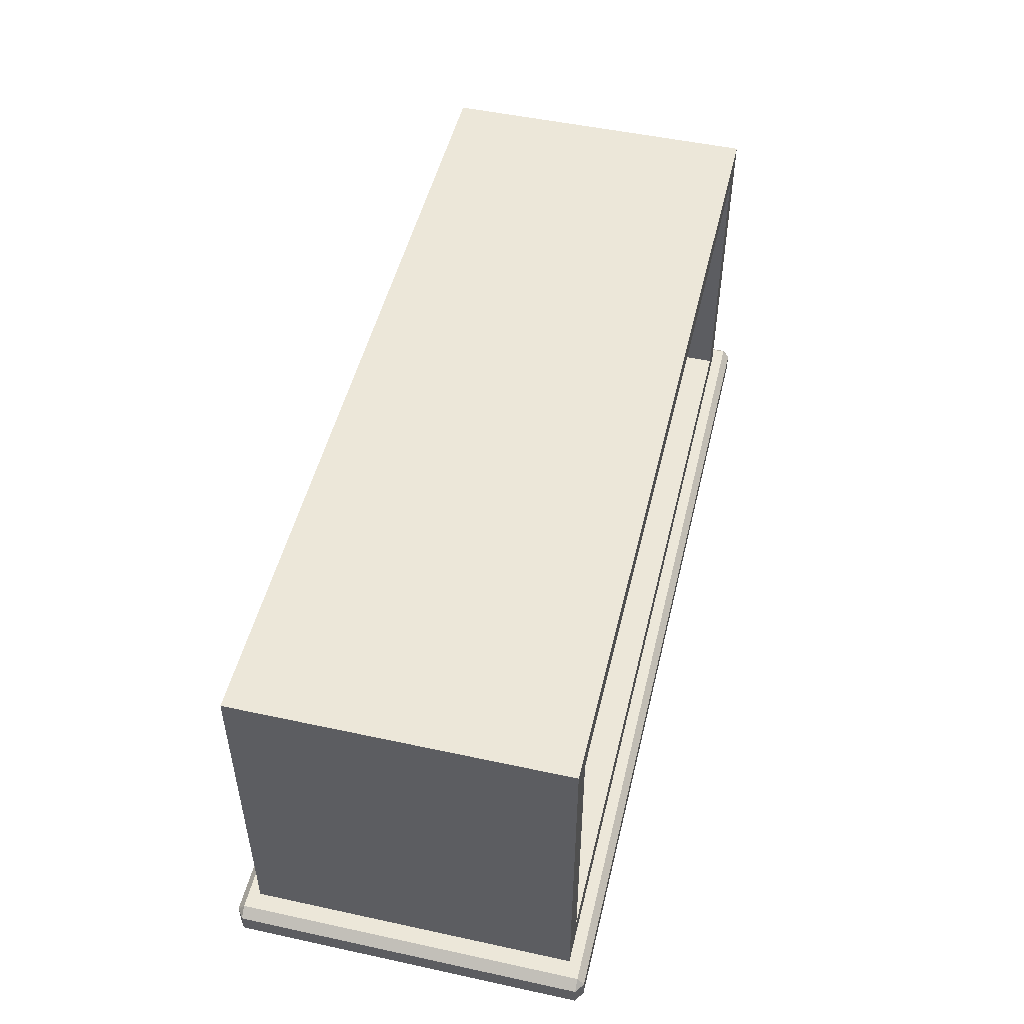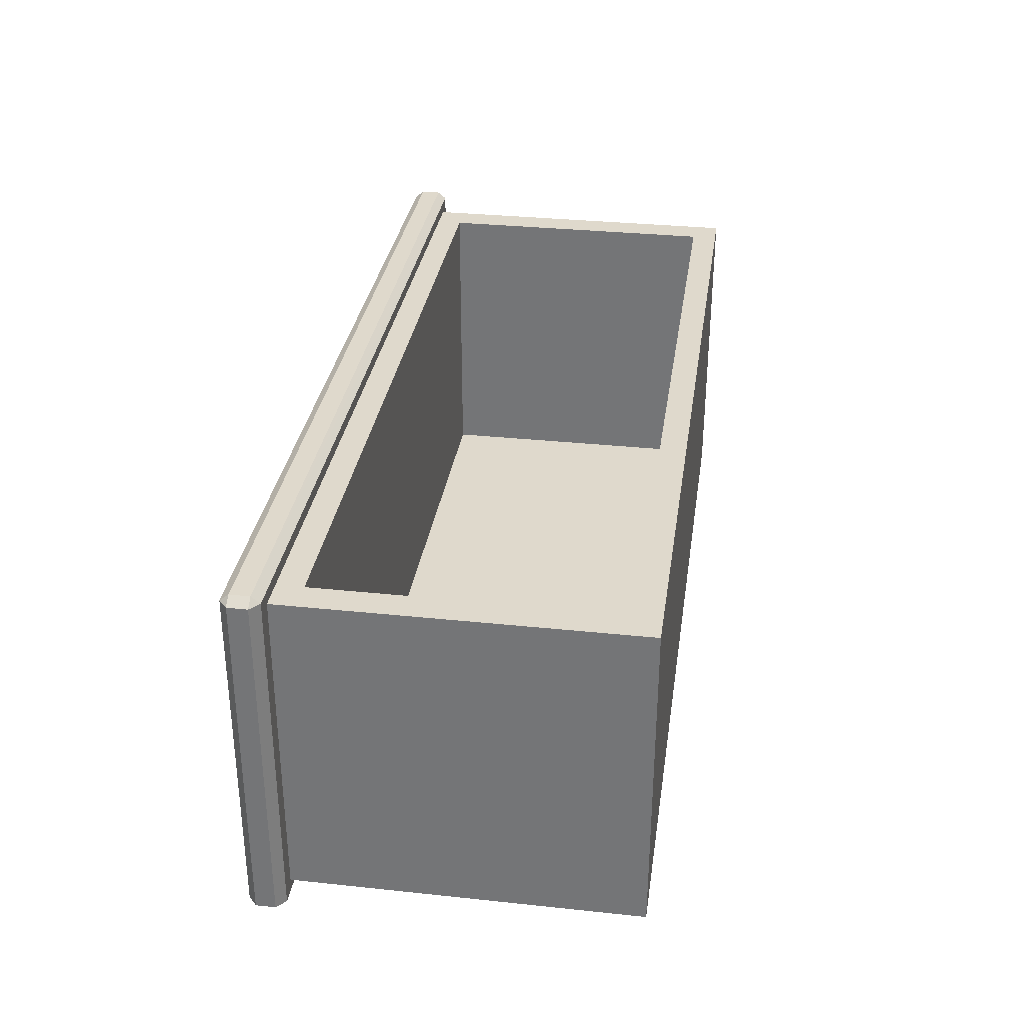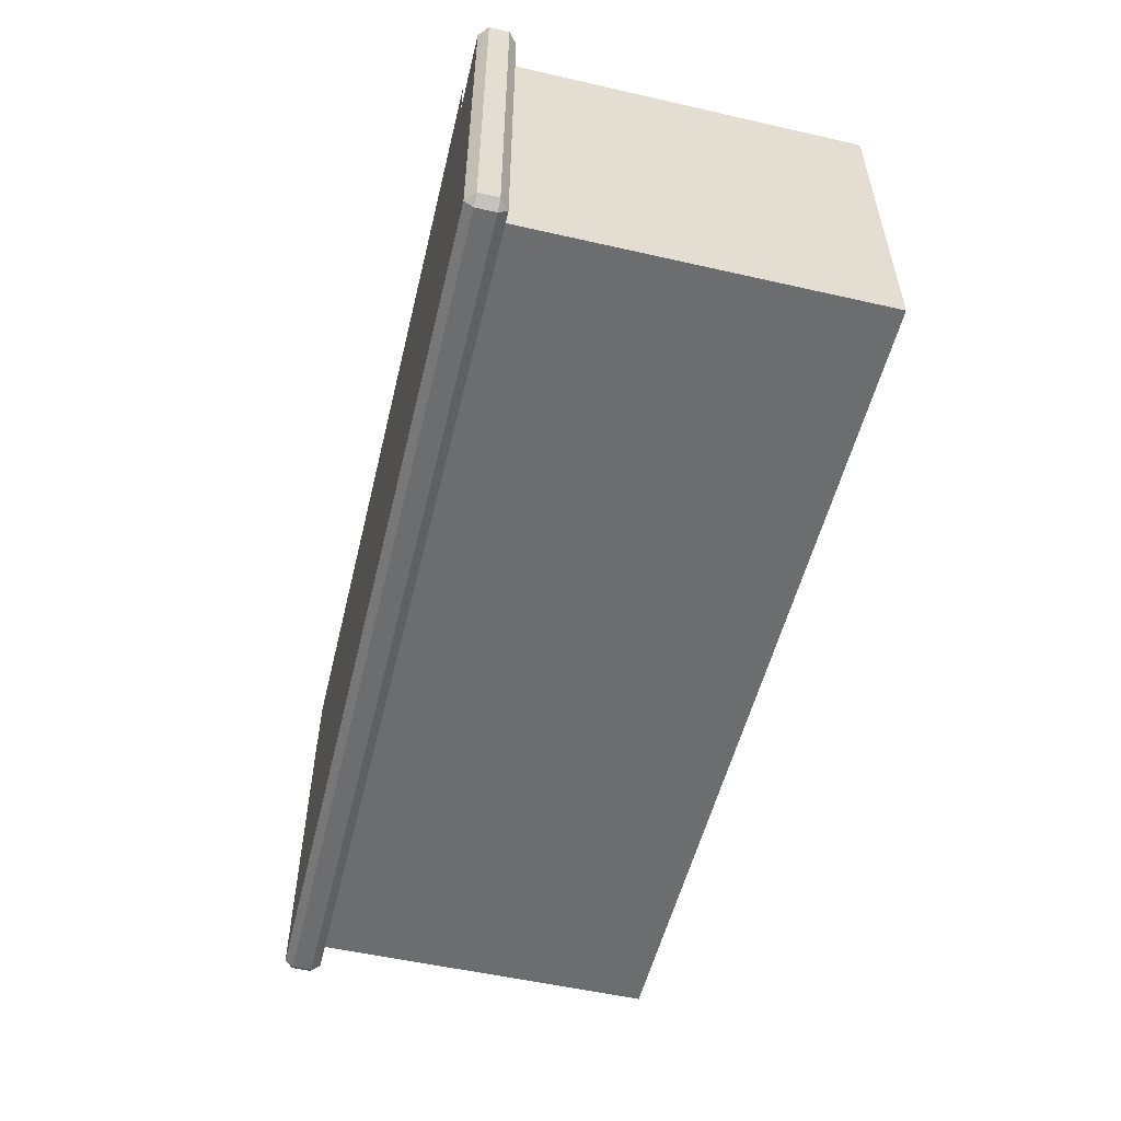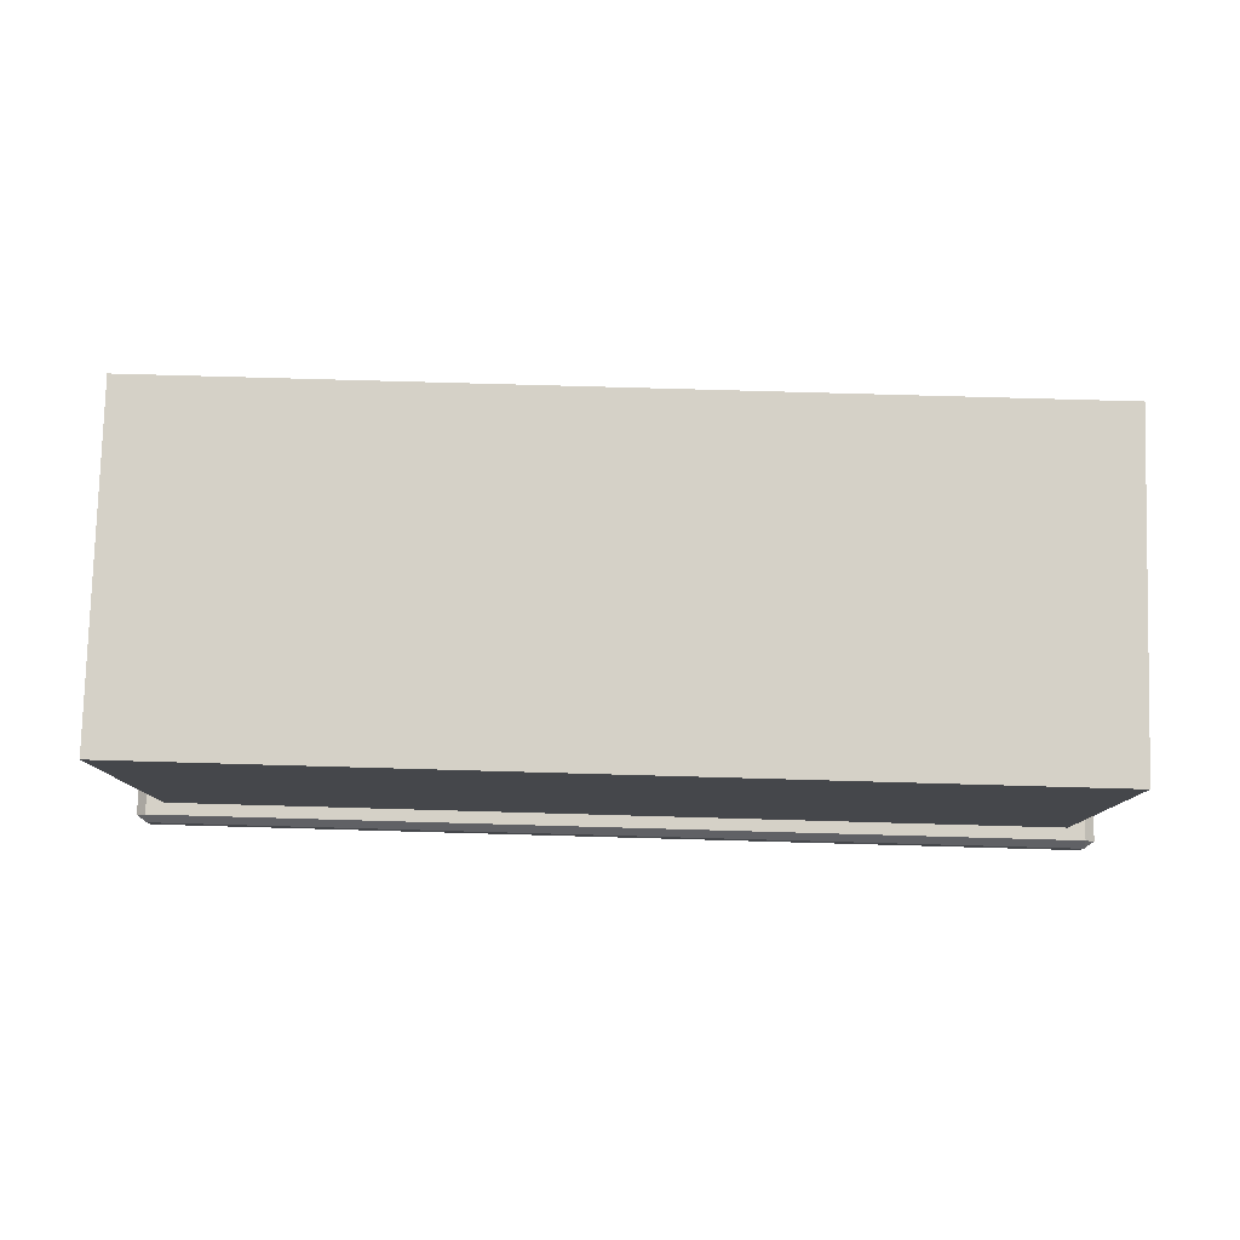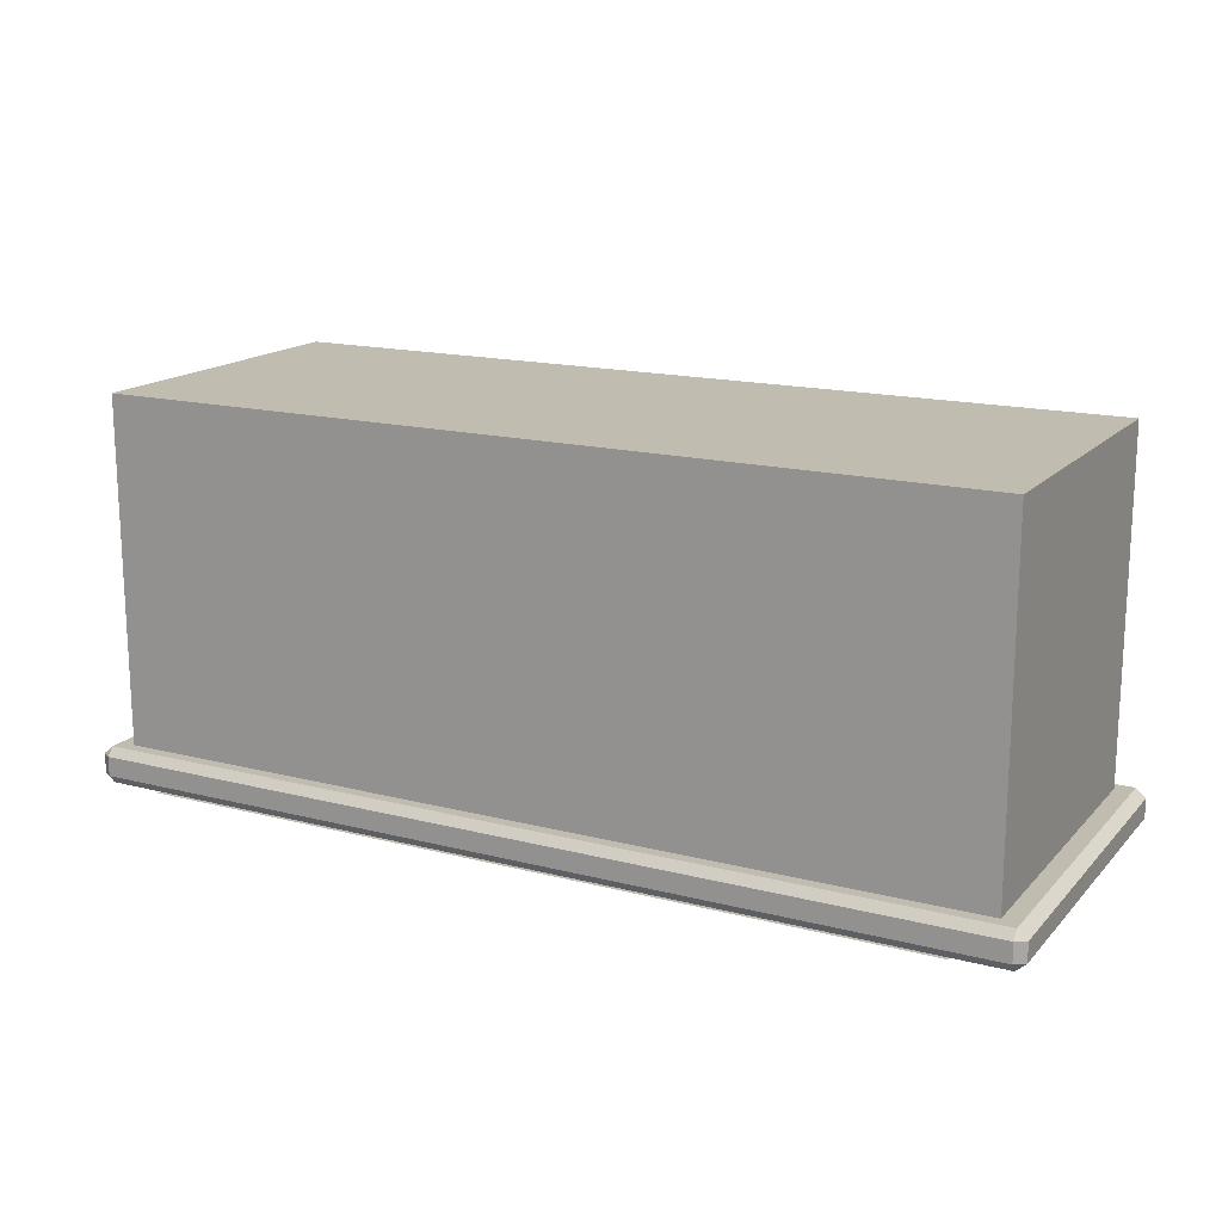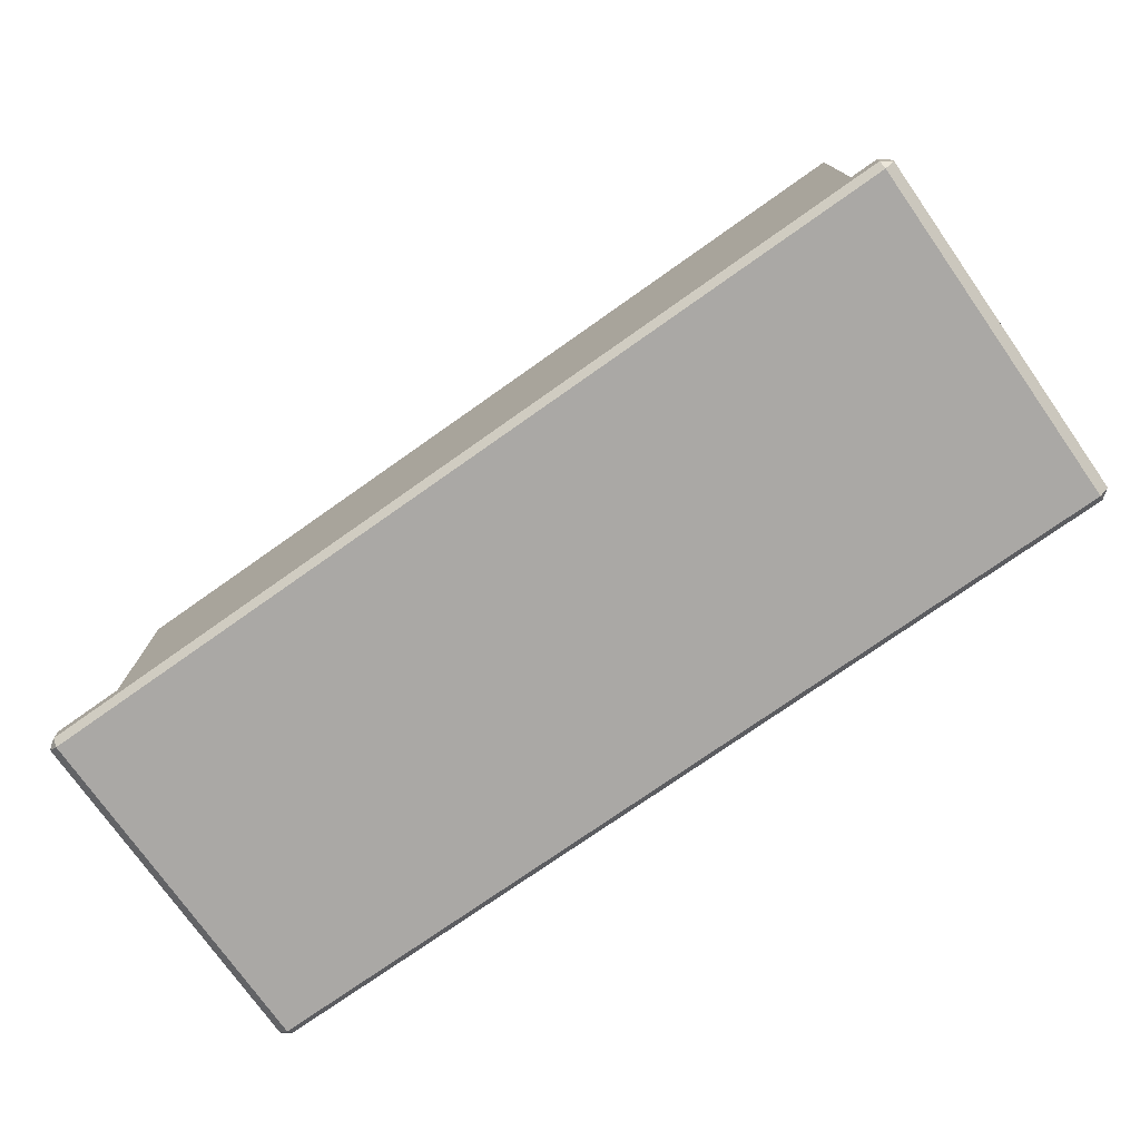
<metadata>
{"format":"obj","ext":"obj","renderer":"f3d","projection":"perspective","resolution":1024,"background":"white","views":[{"elev":50.1,"azim":-76.6,"up":"+Y"},{"elev":32.3,"azim":98.4,"up":"+Z"},{"elev":-53.9,"azim":76.4,"up":"+Z"},{"elev":79.6,"azim":-178.4,"up":"+Y"},{"elev":16.3,"azim":-152.2,"up":"+Y"},{"elev":-75.2,"azim":-144.8,"up":"+Y"}]}
</metadata>
<code>
o ShelvingUnitDrawer_325_1
v -0.3304 -0.1868 -0.4345
v 0.3346 -0.1868 -0.4345
v 0.3346 -0.1868 -0.1516
v -0.3304 -0.1868 -0.1516
v 0.3853 -0.1607 -0.1447
v 0.3853 -0.177 -0.1447
v 0.3853 -0.177 -0.4364
v 0.3853 -0.1607 -0.4364
v -0.3857 -0.1607 -0.4364
v -0.3857 -0.177 -0.4364
v -0.3857 -0.177 -0.1447
v -0.3857 -0.1607 -0.1447
v -0.3774 -0.1843 -0.4364
v 0.377 -0.1843 -0.4364
v 0.377 -0.1843 -0.1447
v -0.3774 -0.1843 -0.1447
v -0.3774 -0.1607 -0.1388
v -0.3774 -0.177 -0.1388
v 0.377 -0.177 -0.1388
v 0.377 -0.1607 -0.1388
v -0.3381 0.1123 -0.1546
v -0.3381 0.1123 -0.4092
v 0.3377 0.1123 -0.4092
v 0.3377 0.1123 -0.1546
v 0.377 -0.1607 -0.4422
v 0.377 -0.177 -0.4422
v -0.3774 -0.177 -0.4422
v -0.3774 -0.1607 -0.4422
v 0.377 -0.1534 -0.1447
v -0.3774 -0.1534 -0.1447
v 0.377 -0.1534 -0.4364
v -0.3774 -0.1534 -0.4364
v -0.3632 -0.1534 -0.1546
v 0.3628 -0.1534 -0.1546
v -0.3632 -0.1534 -0.4265
v 0.3628 -0.1534 -0.4265
v -0.3632 0.1342 -0.4265
v -0.3632 0.1342 -0.1546
v 0.3628 0.1342 -0.1546
v 0.3628 0.1342 -0.4265
v 0.3377 -0.1315 -0.4092
v 0.3377 -0.1315 -0.1546
v -0.3381 -0.1315 -0.1546
v -0.3381 -0.1315 -0.4092
f 1 3 2
f 1 4 3
f 5 7 6
f 5 8 7
f 9 11 10
f 9 12 11
f 13 15 14
f 13 16 15
f 17 19 18
f 17 20 19
f 21 23 22
f 21 24 23
f 25 27 26
f 25 28 27
f 20 29 5
f 17 12 30
f 8 31 25
f 28 32 9
f 18 16 11
f 19 6 15
f 7 26 14
f 27 10 13
f 30 20 17
f 30 29 20
f 29 8 5
f 29 31 8
f 28 31 32
f 28 25 31
f 12 32 30
f 12 9 32
f 18 15 16
f 18 19 15
f 6 14 15
f 6 7 14
f 13 26 27
f 13 14 26
f 16 10 11
f 16 13 10
f 5 19 20
f 5 6 19
f 11 17 18
f 11 12 17
f 25 7 8
f 25 26 7
f 9 27 28
f 9 10 27
f 33 29 30
f 33 34 29
f 35 33 30
f 35 30 32
f 34 31 29
f 34 36 31
f 36 32 31
f 36 35 32
f 37 39 38
f 37 40 39
f 36 39 40
f 36 34 39
f 35 40 37
f 35 36 40
f 33 37 38
f 33 35 37
f 24 41 23
f 24 42 41
f 43 34 33
f 43 42 34
f 21 43 33
f 21 33 38
f 24 38 39
f 24 21 38
f 42 24 39
f 42 39 34
f 41 22 23
f 41 44 22
f 42 44 41
f 42 43 44
f 43 22 44
f 43 21 22

</code>
